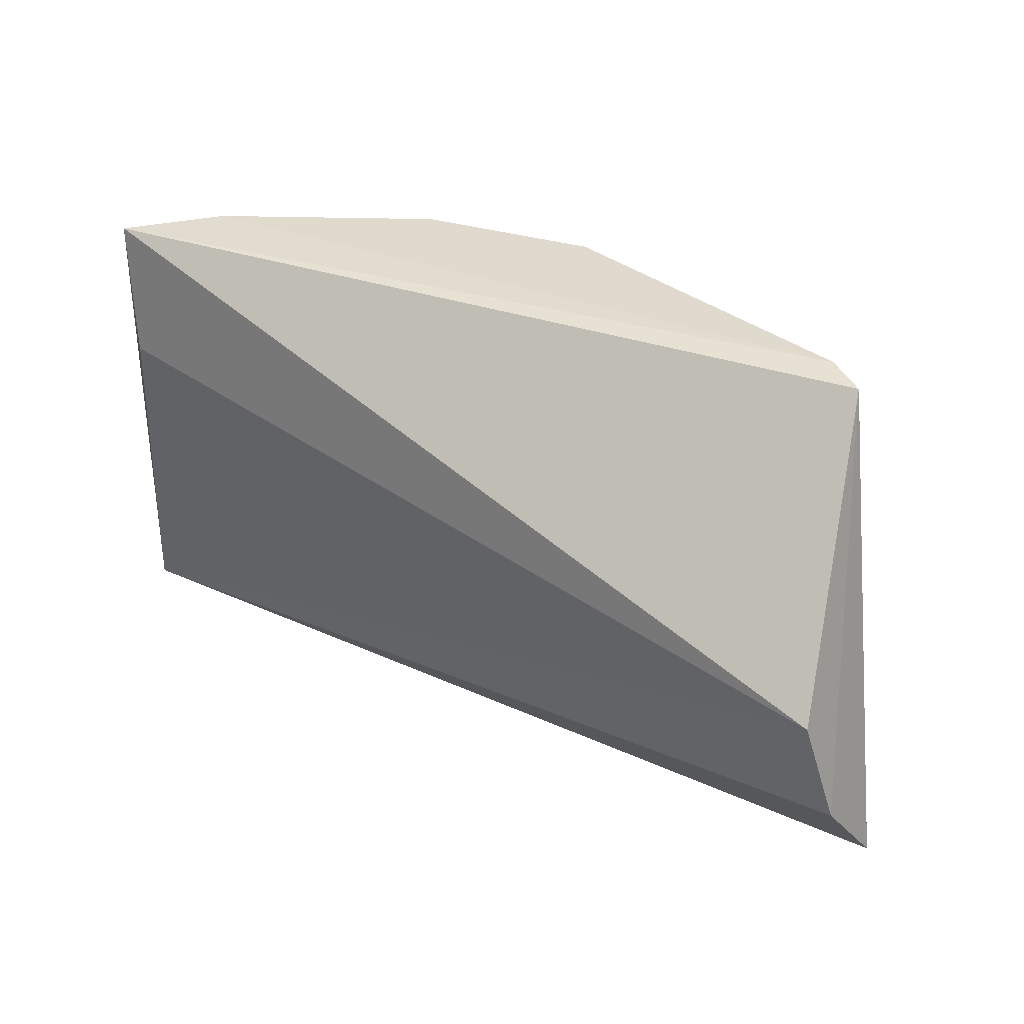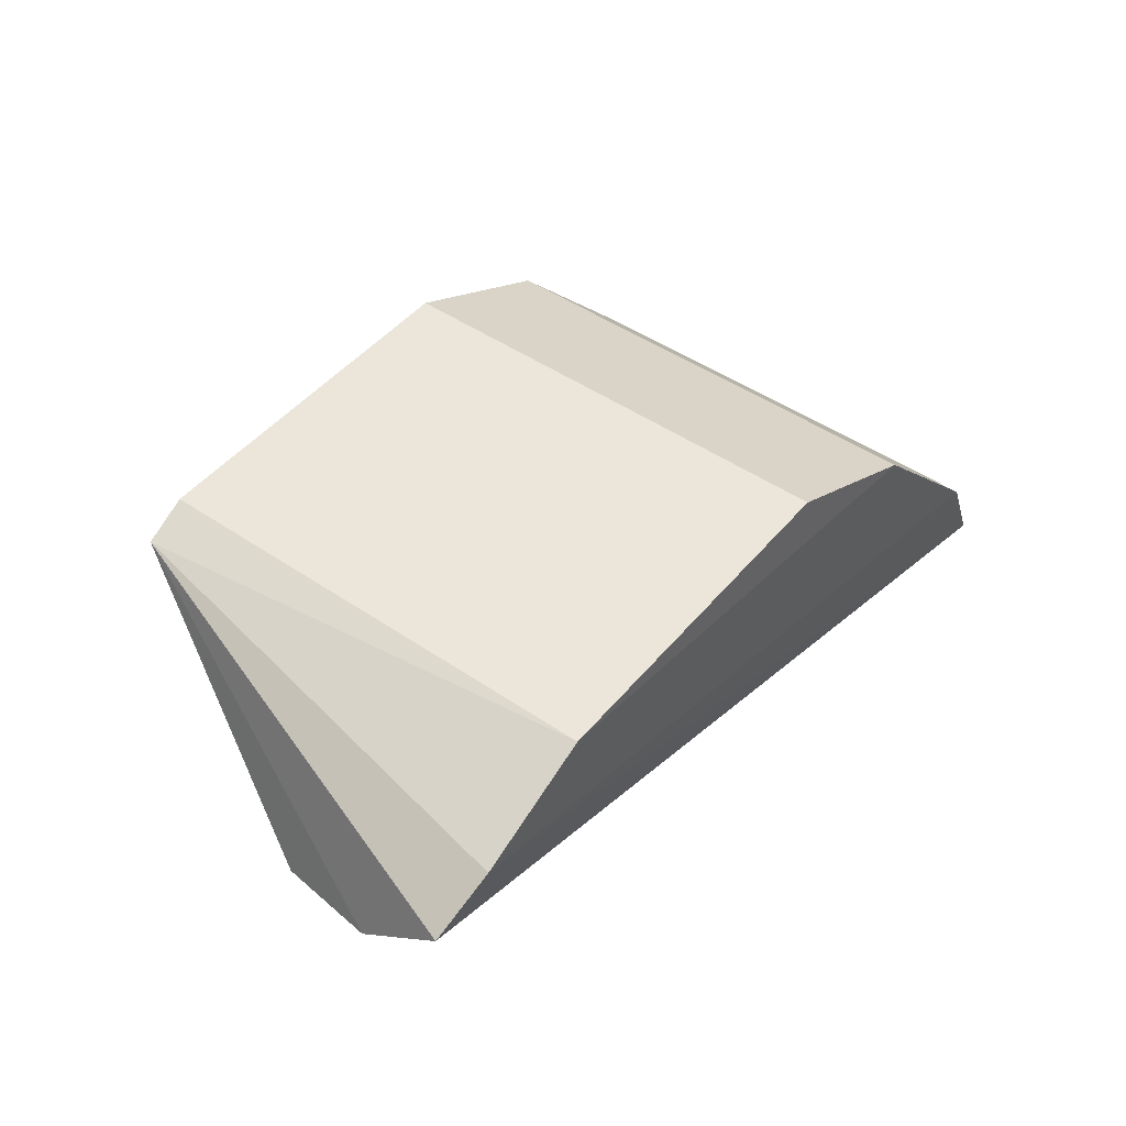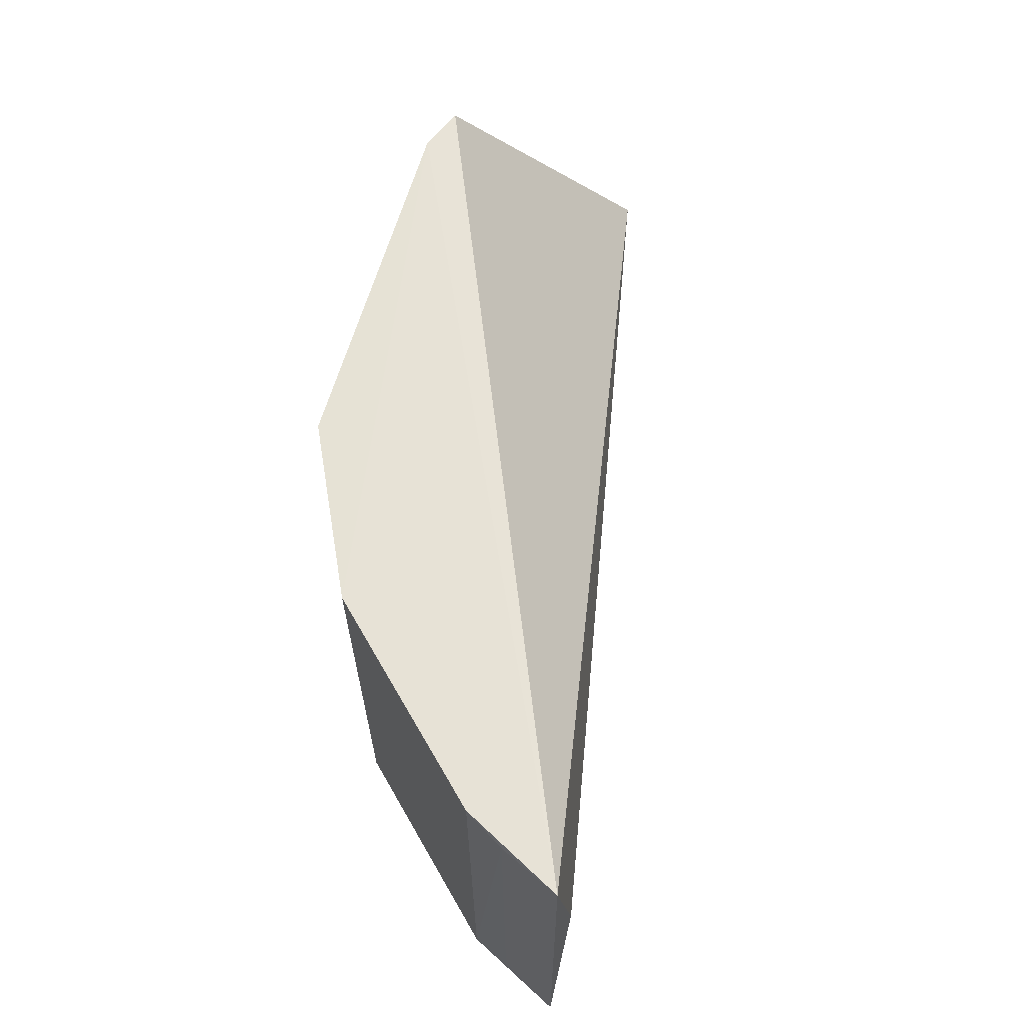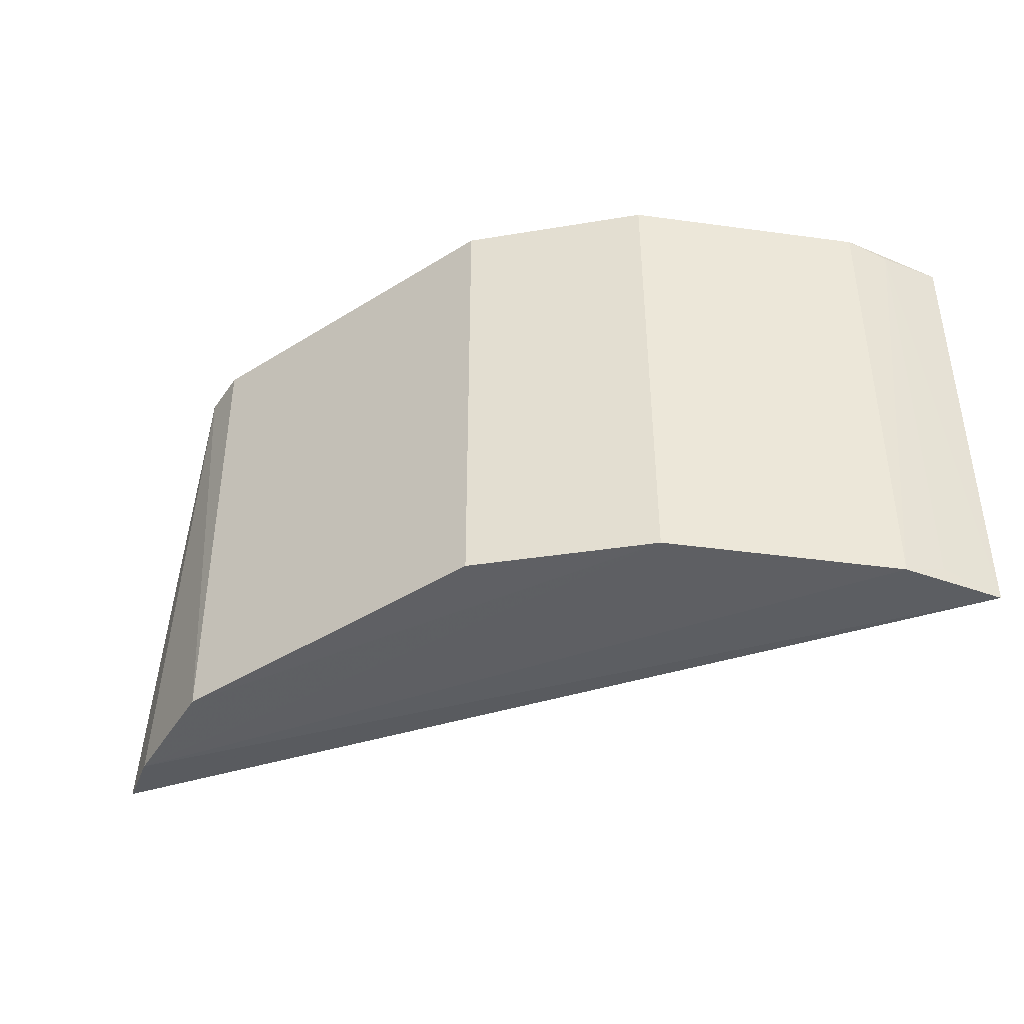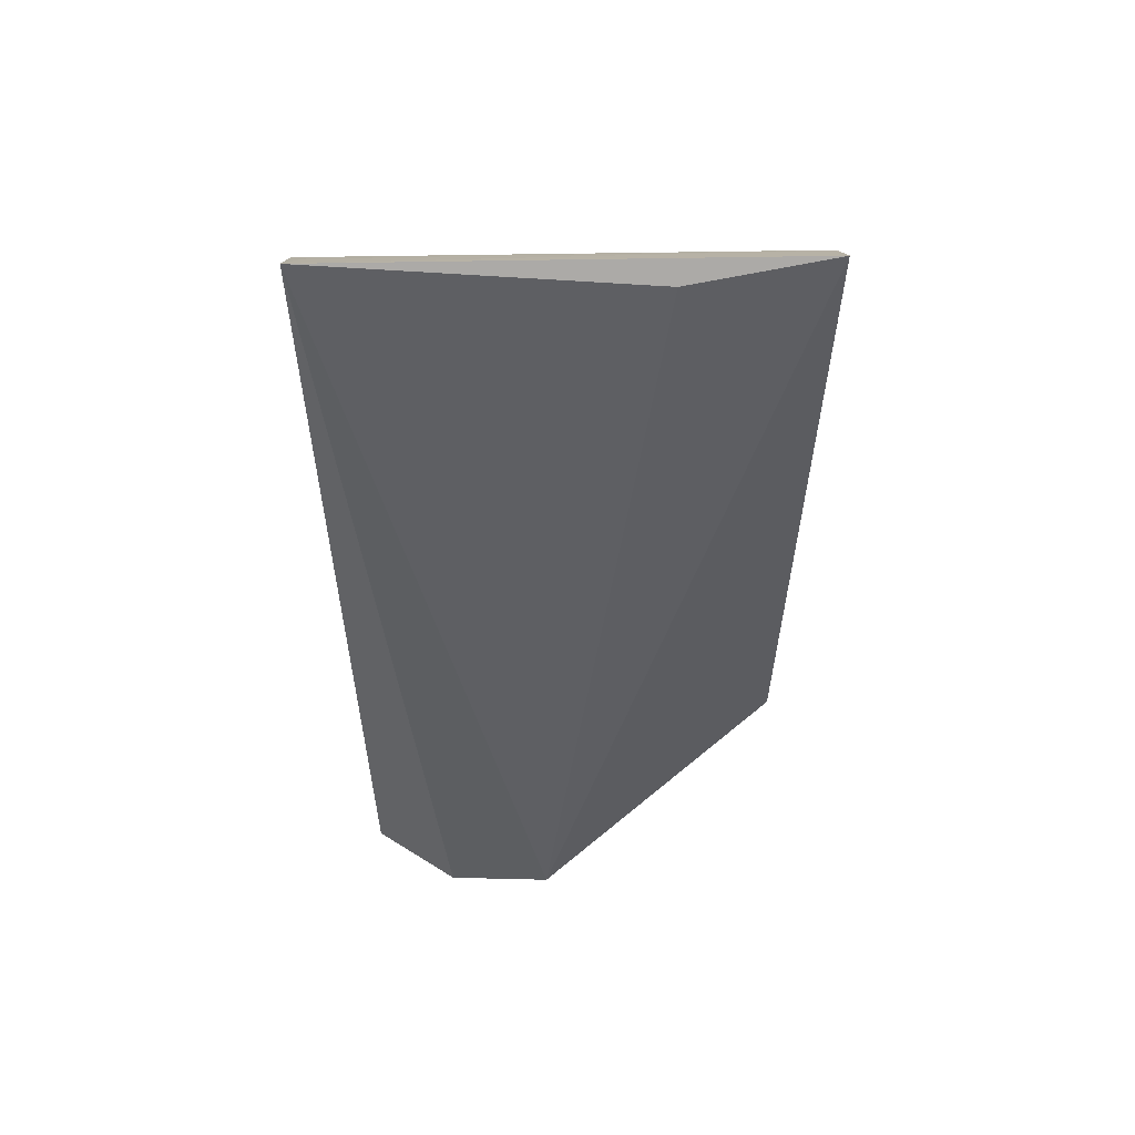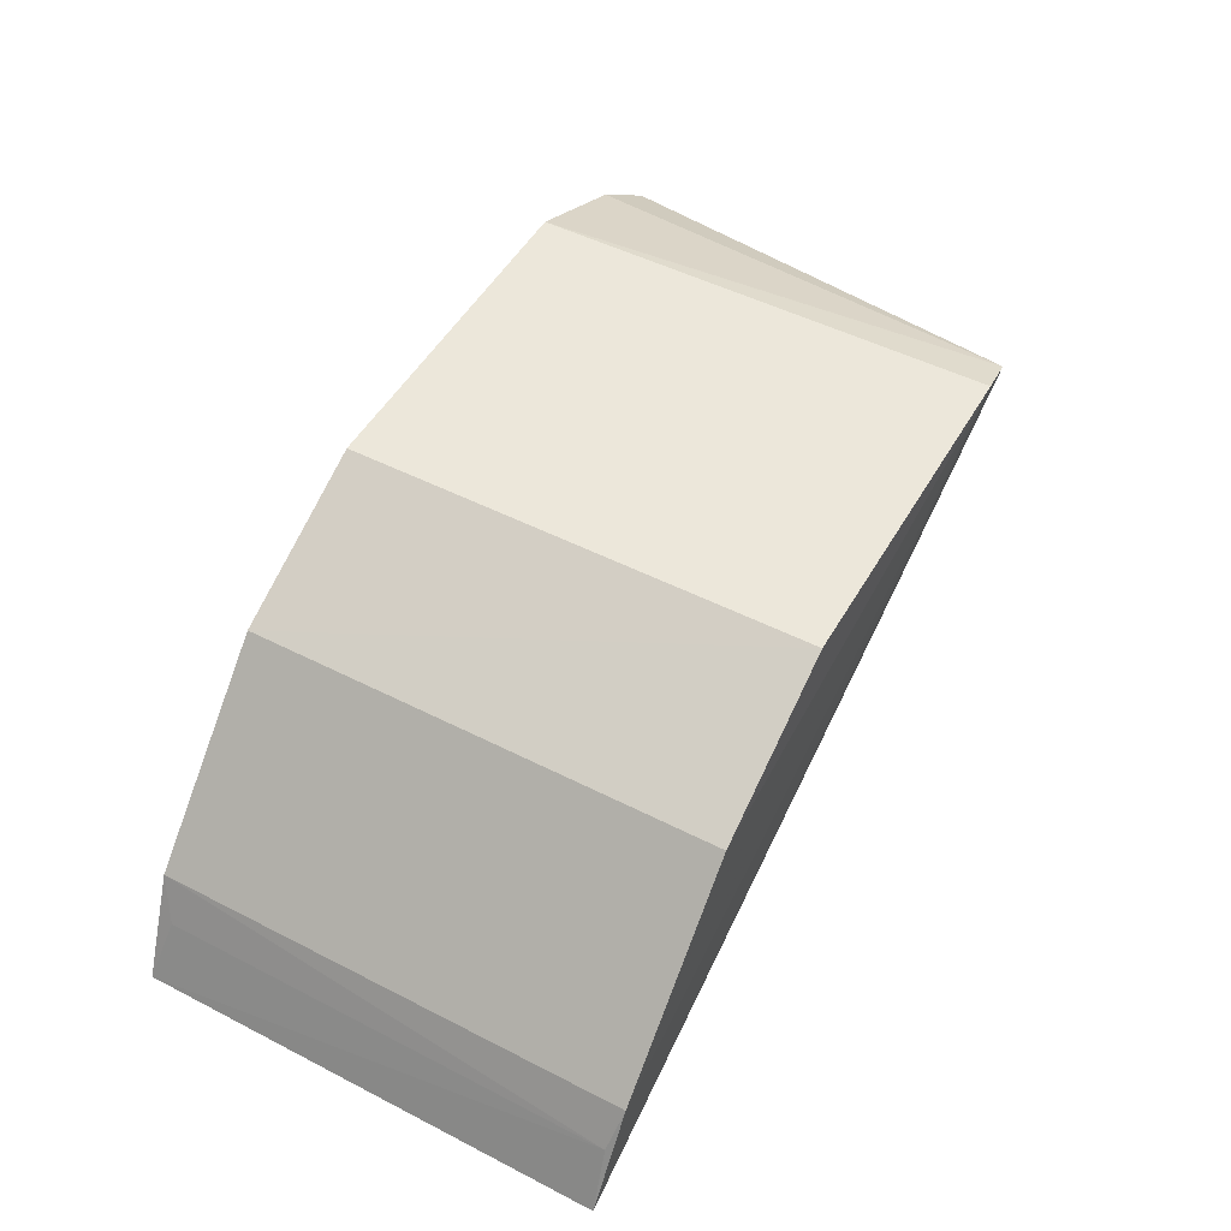
<metadata>
{"format":"obj","ext":"obj","renderer":"f3d","projection":"perspective","resolution":1024,"background":"white","views":[{"elev":33.0,"azim":47.1,"up":"+Z"},{"elev":46.4,"azim":127.9,"up":"+Y"},{"elev":63.7,"azim":-74.8,"up":"+Z"},{"elev":-42.2,"azim":-144.3,"up":"+Z"},{"elev":-50.8,"azim":-89.5,"up":"+Y"},{"elev":51.2,"azim":-61.0,"up":"+Y"}]}
</metadata>
<code>
v -0.1277 0.05447 0.1896
v 0.08452 0.1089 0.08412
v 0.05418 0.1278 0.1889
v -0.03807 0.1334 0.19
v -0.07661 0.1151 0.08141
v 0.04335 0.1311 0.08167
v 0.04356 0.1317 0.1901
v 0.07962 0.08714 0.1294
v -0.127 0.05417 0.08276
v -0.07693 0.1156 0.1902
v 0.07106 0.1184 0.08177
v -0.03792 0.1328 0.08189
v 0.08458 0.09262 0.1044
v -0.1151 0.07661 0.08141
v -0.1226 0.05207 0.1574
v -0.1156 0.07693 0.1902
v -0.1209 0.06798 0.1885
v -0.1201 0.06751 0.0853
f 7 1 3
f 7 6 4
f 7 3 6
f 8 3 1
f 10 4 5
f 10 7 4
f 11 6 3
f 11 3 2
f 11 2 9
f 11 5 6
f 12 6 5
f 12 5 4
f 12 4 6
f 13 2 3
f 13 3 8
f 13 9 2
f 13 8 9
f 14 11 9
f 14 5 11
f 14 10 5
f 15 9 8
f 15 8 1
f 15 1 9
f 16 1 7
f 16 7 10
f 16 10 14
f 17 9 1
f 17 16 14
f 17 1 16
f 18 17 14
f 18 14 9
f 18 9 17

</code>
